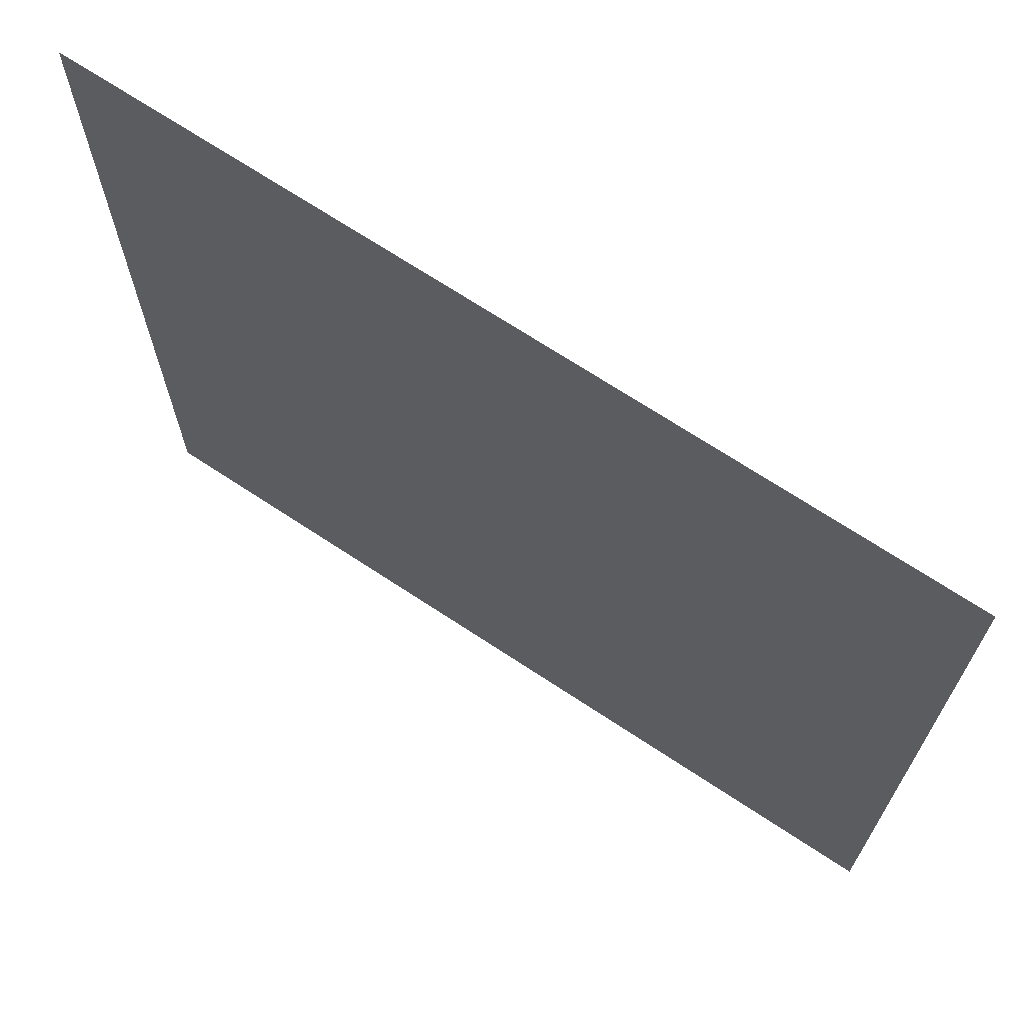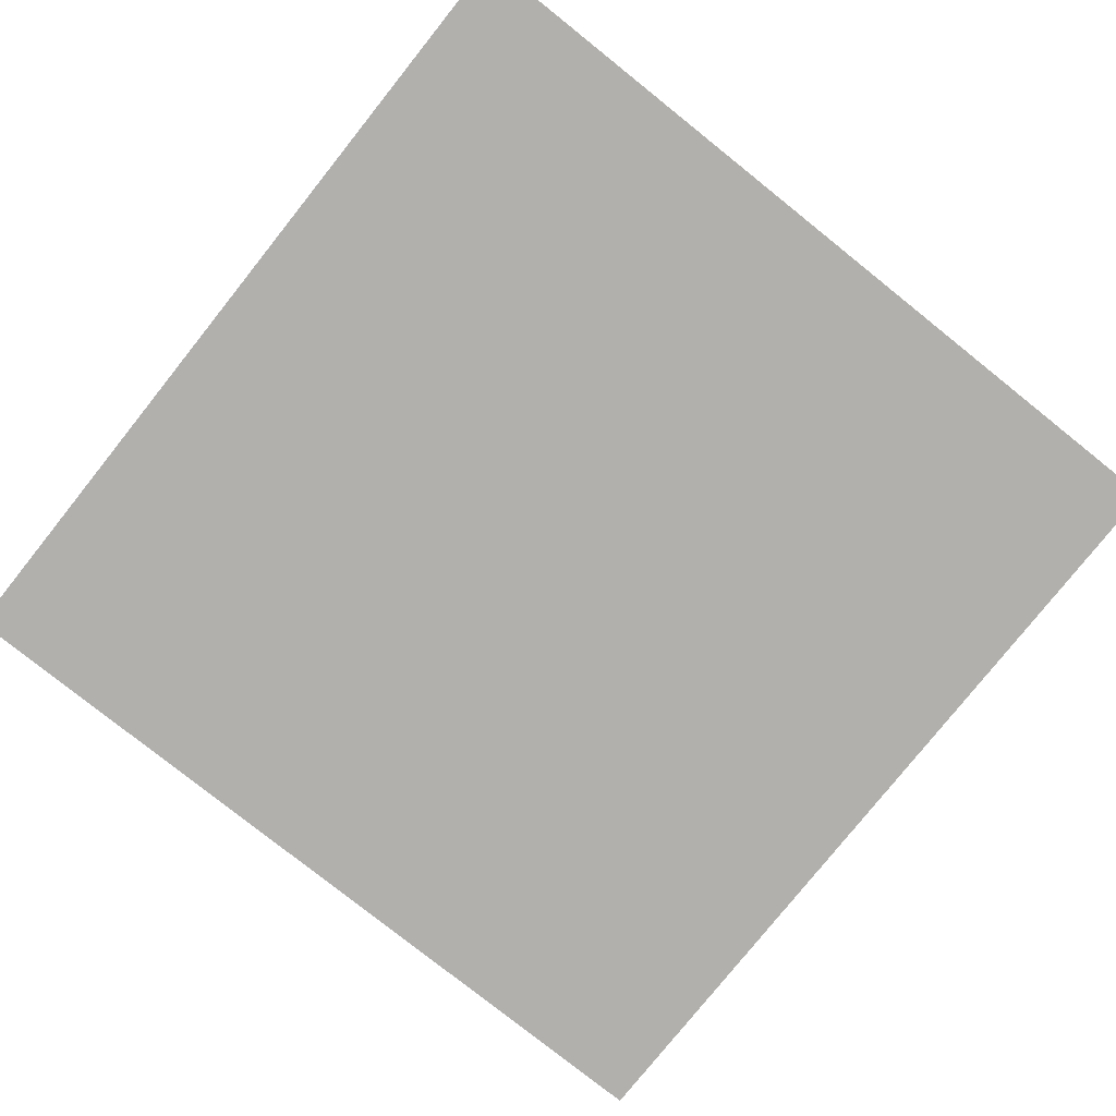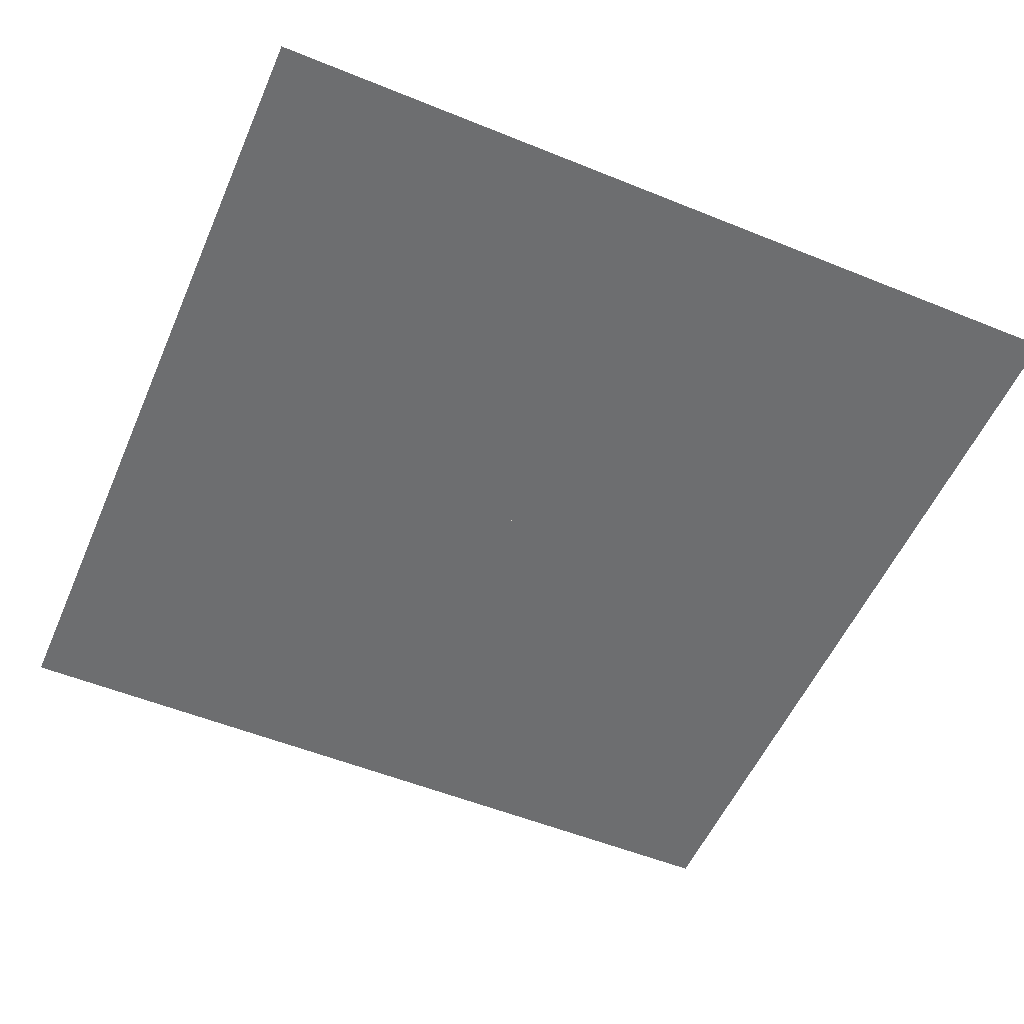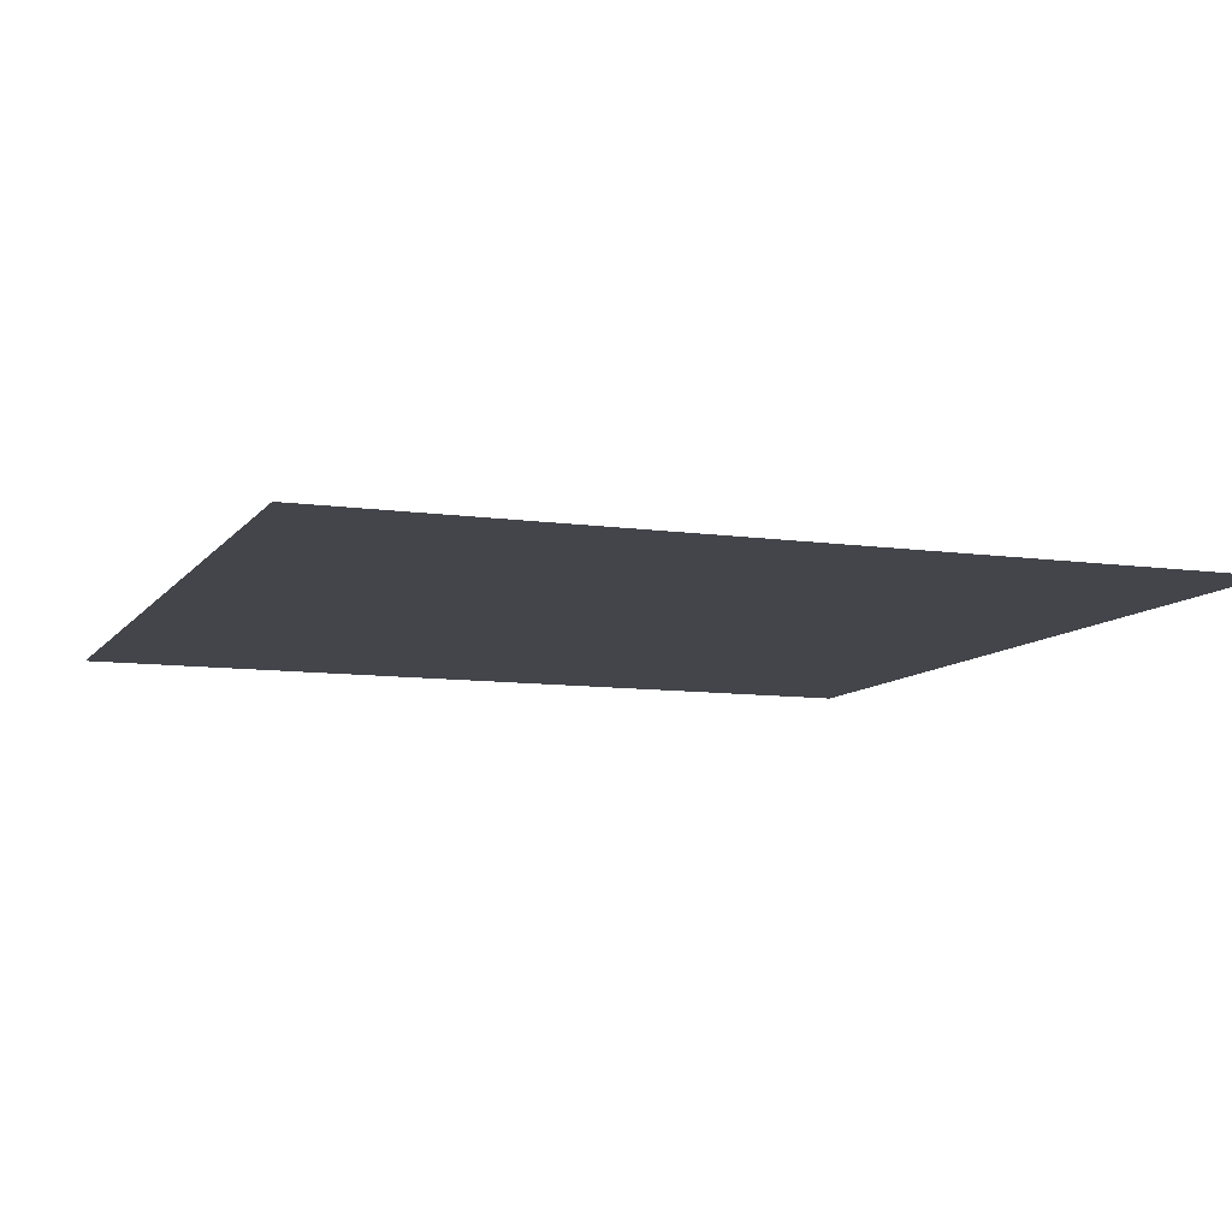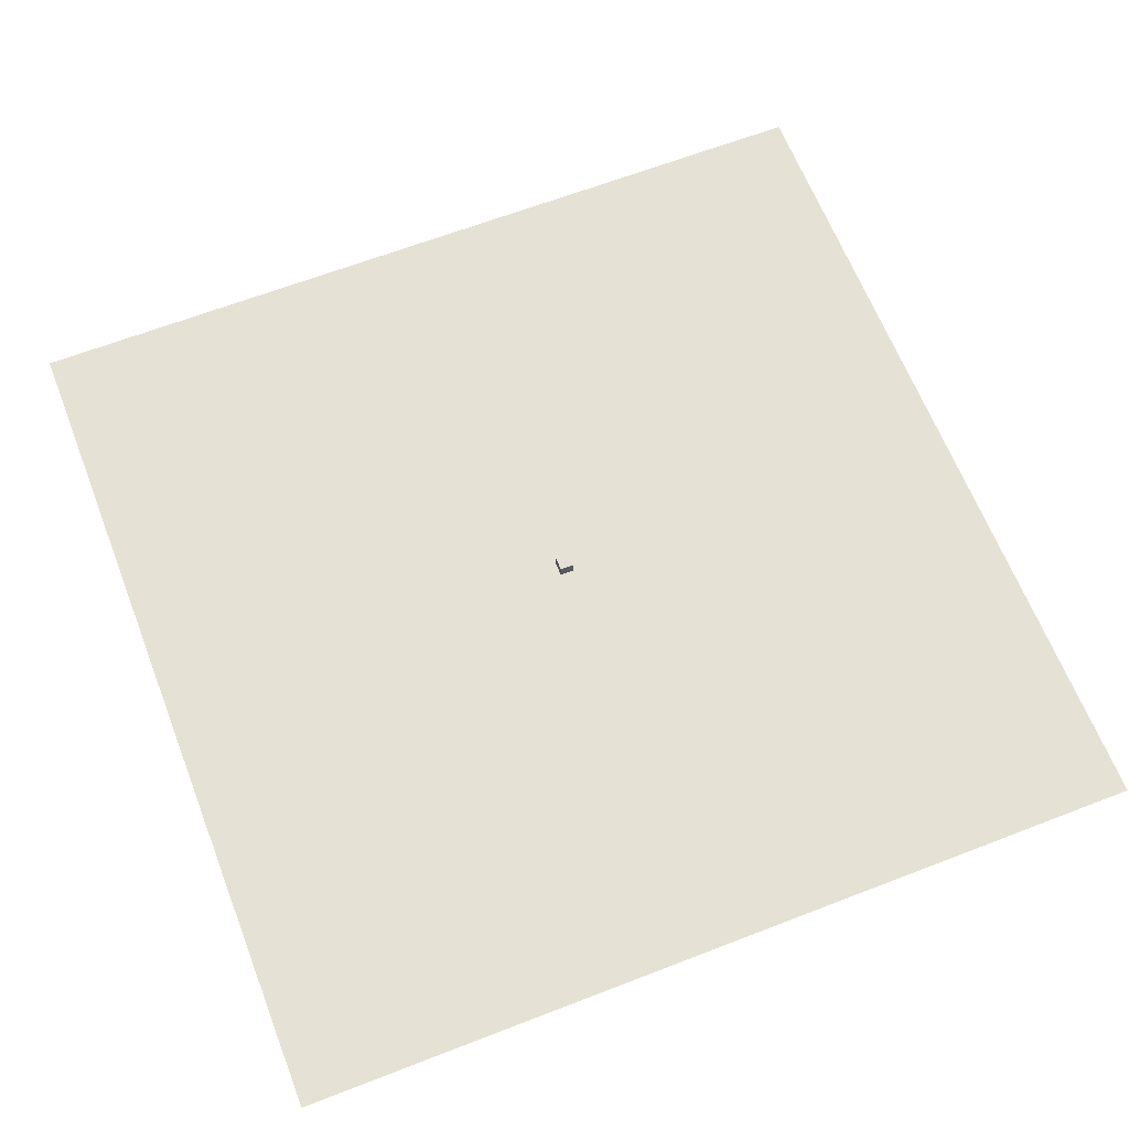
<metadata>
{"format":"obj","ext":"obj","renderer":"f3d","projection":"perspective","resolution":1024,"background":"white","views":[{"elev":69.5,"azim":33.5,"up":"+Z"},{"elev":-78.7,"azim":-38.6,"up":"+Y"},{"elev":-54.2,"azim":156.7,"up":"+Y"},{"elev":-9.3,"azim":69.2,"up":"+Y"},{"elev":64.4,"azim":-111.3,"up":"+Y"}]}
</metadata>
<code>
o Plane.005
v 63.96 0 -63.96
v -63.96 0 -63.96
v 63.96 0 63.96
v -63.96 0 63.96
f 2 1 3
f 2 3 4
o Box_Plane.008
v -1 0 1
v 1 0 1
v -1 0 -1
v 1 0 -1
v -1 2 -1
v -1 2 1
v 1 2 1
v 1 2 -1
f 7 6 5
f 11 9 10
f 8 11 6
f 5 9 7
f 7 12 8
f 6 10 5
f 7 8 6
f 11 12 9
f 8 12 11
f 5 10 9
f 7 9 12
f 6 11 10

</code>
